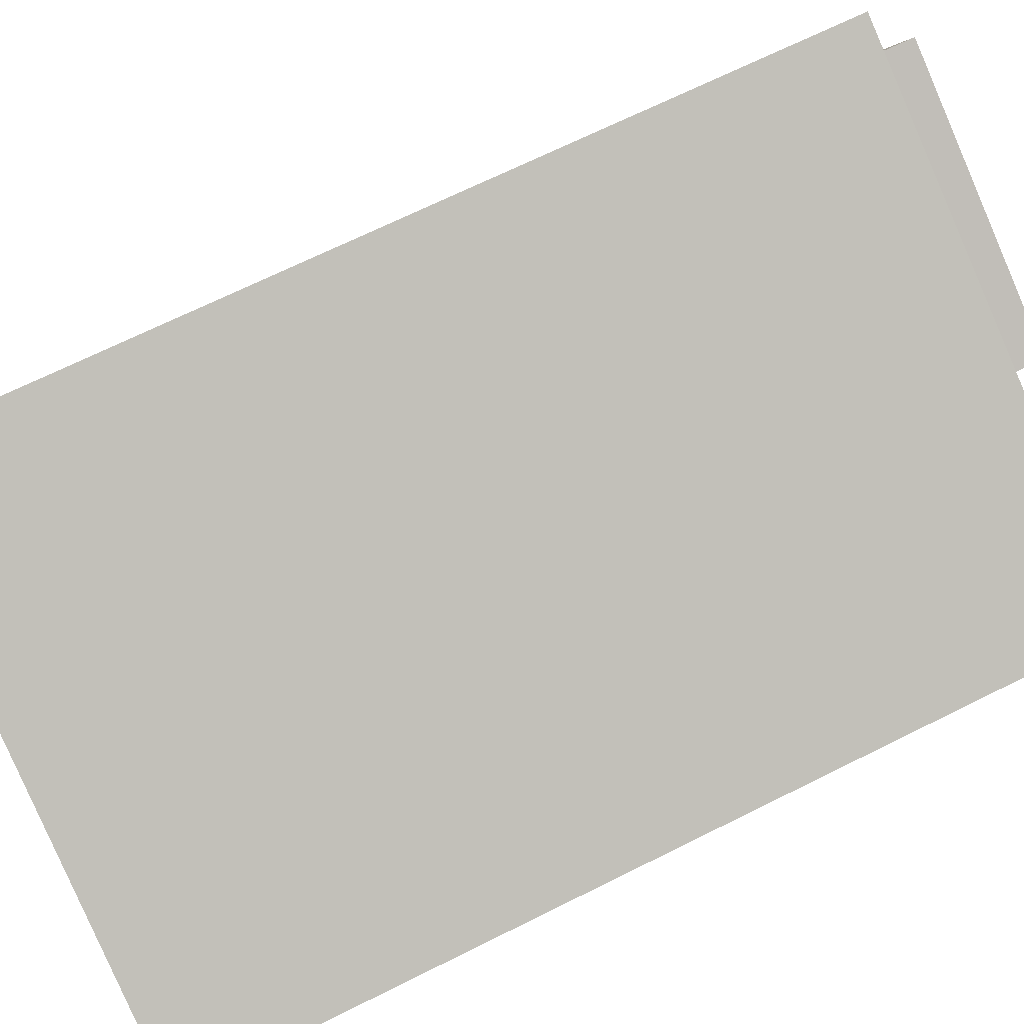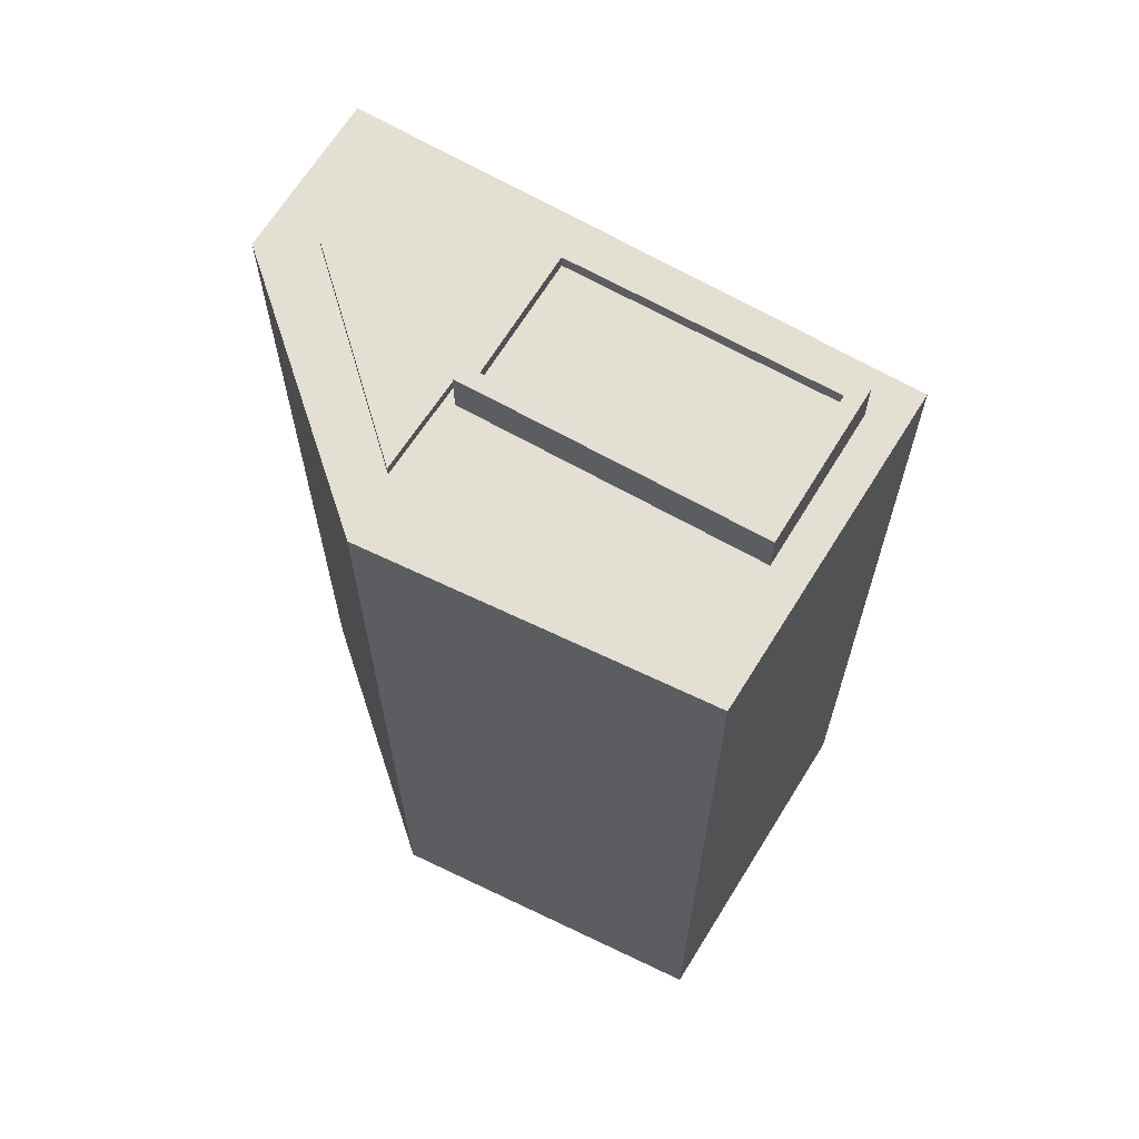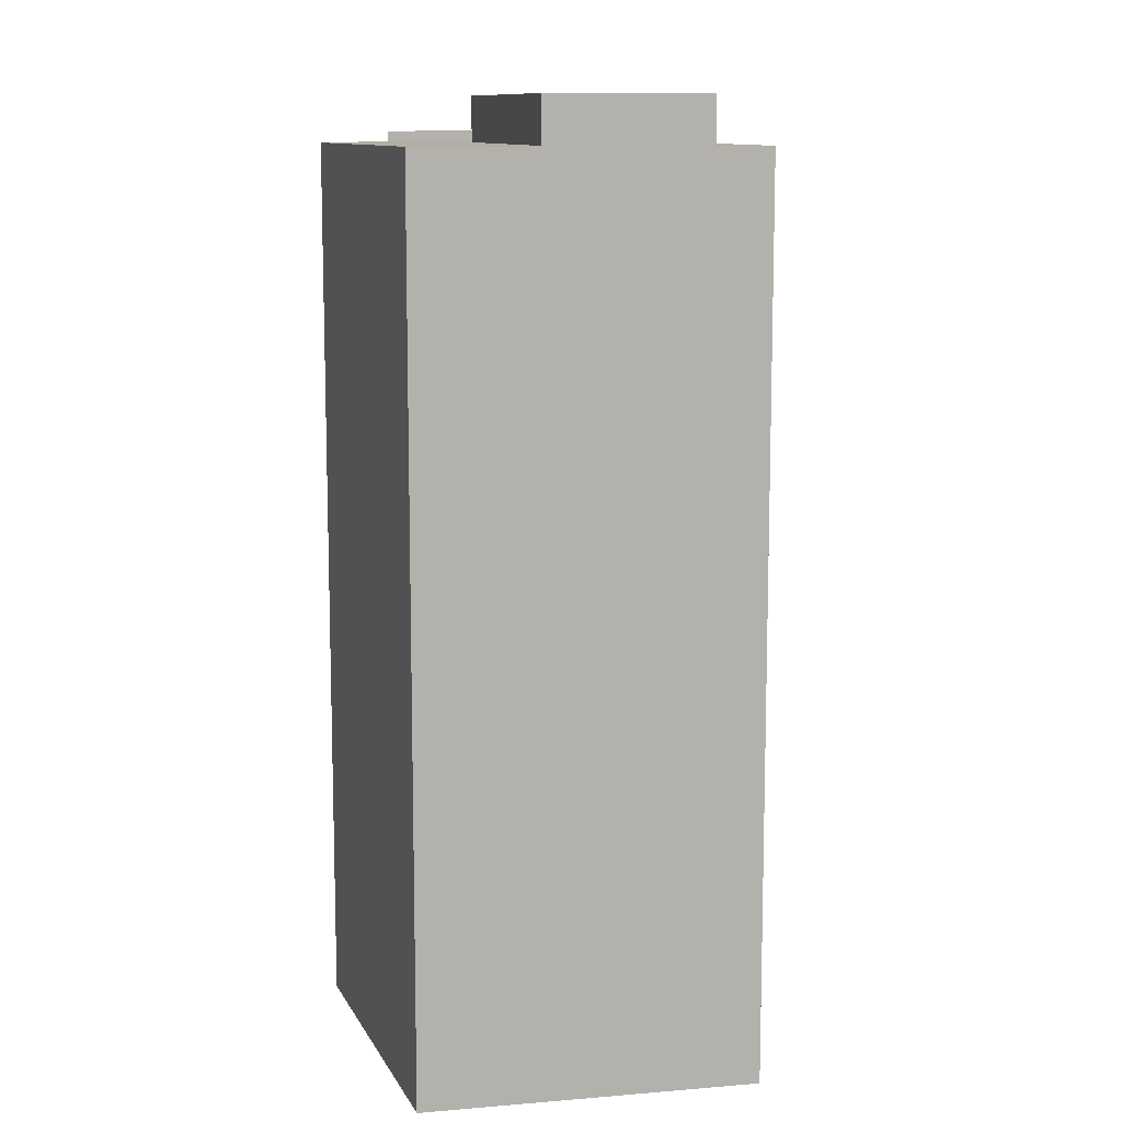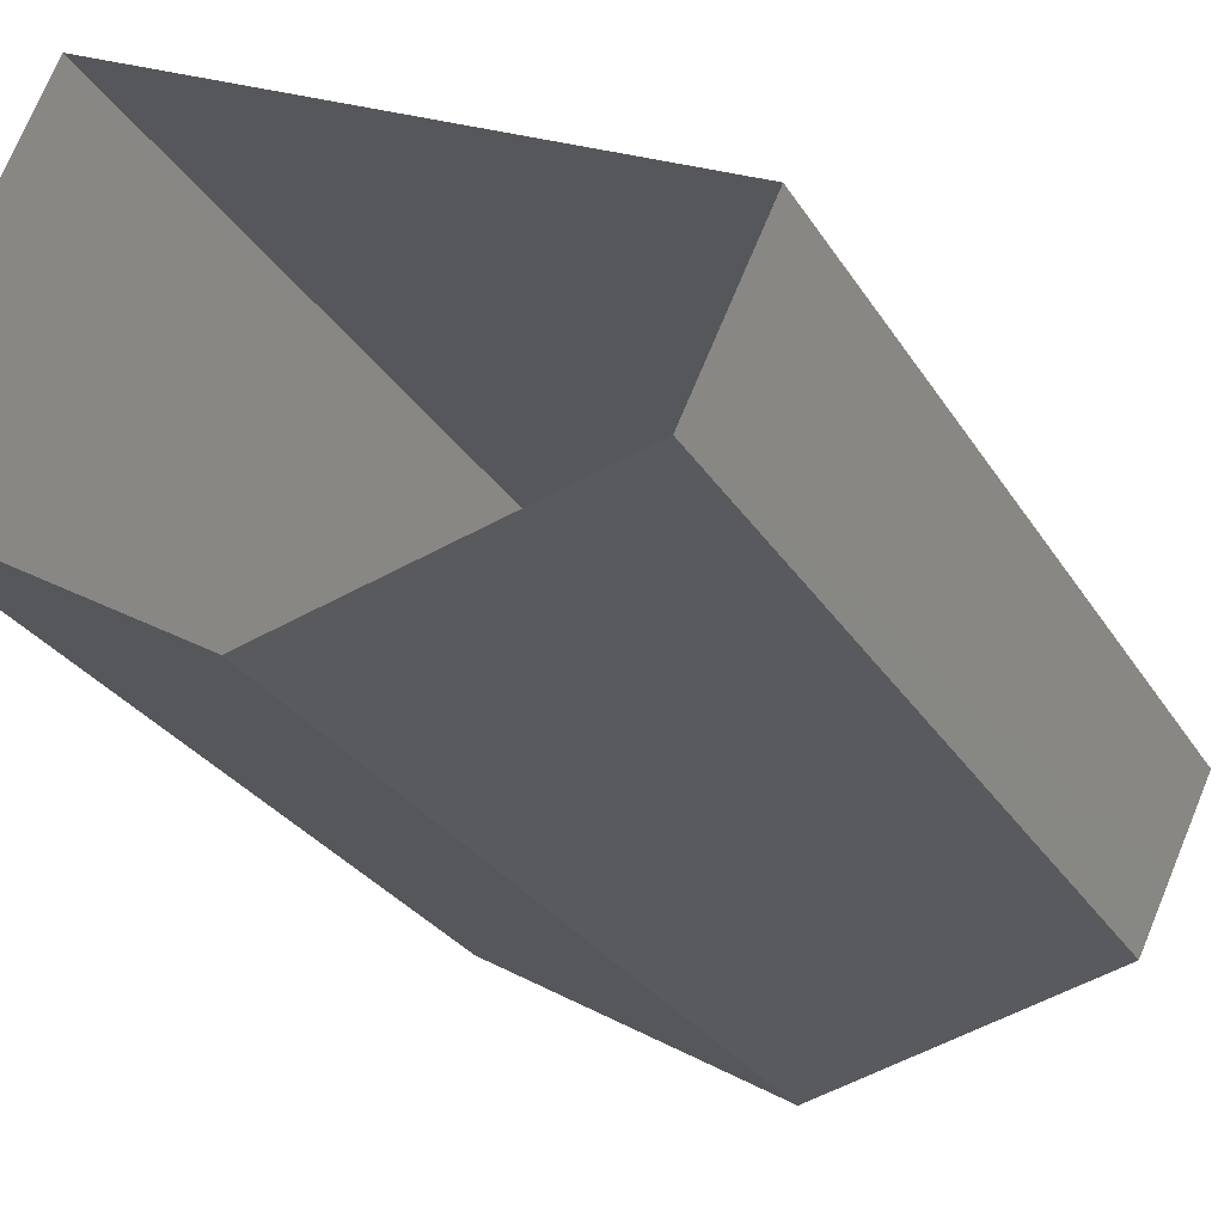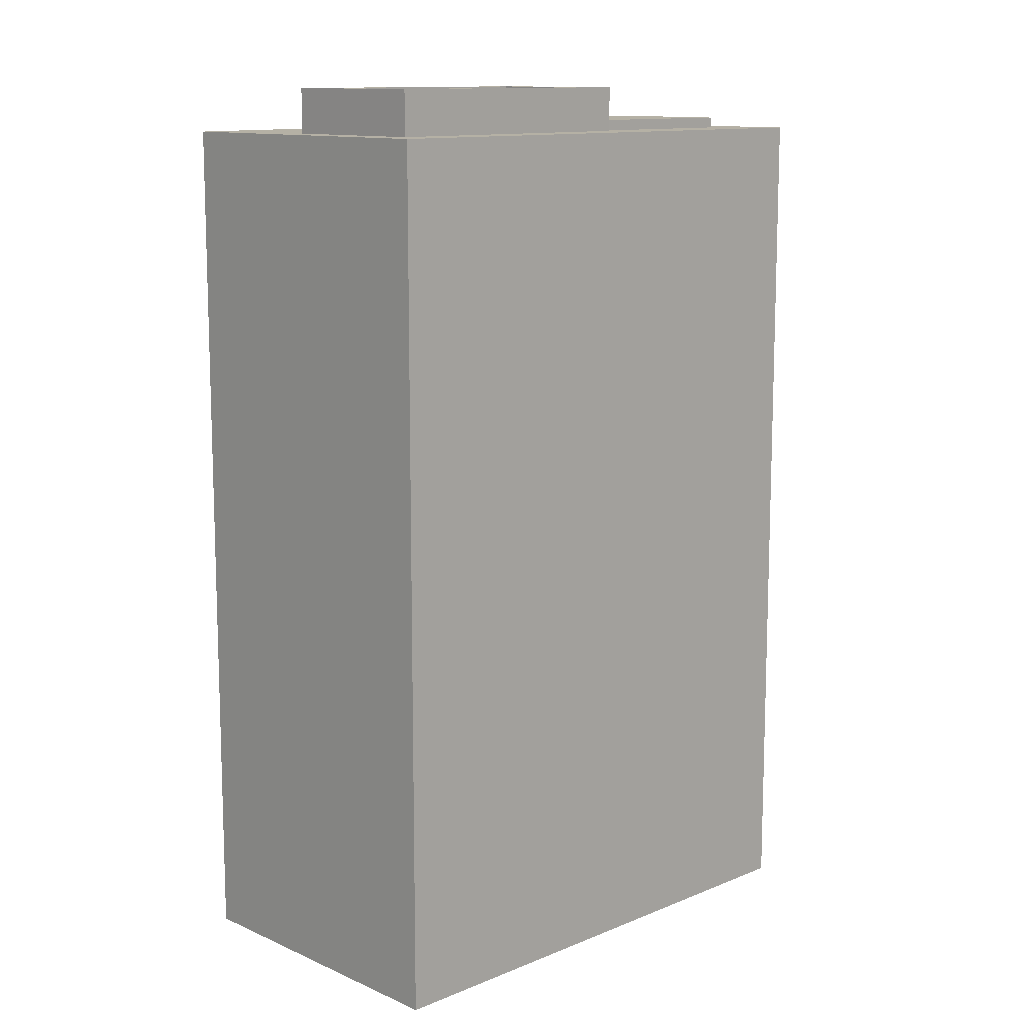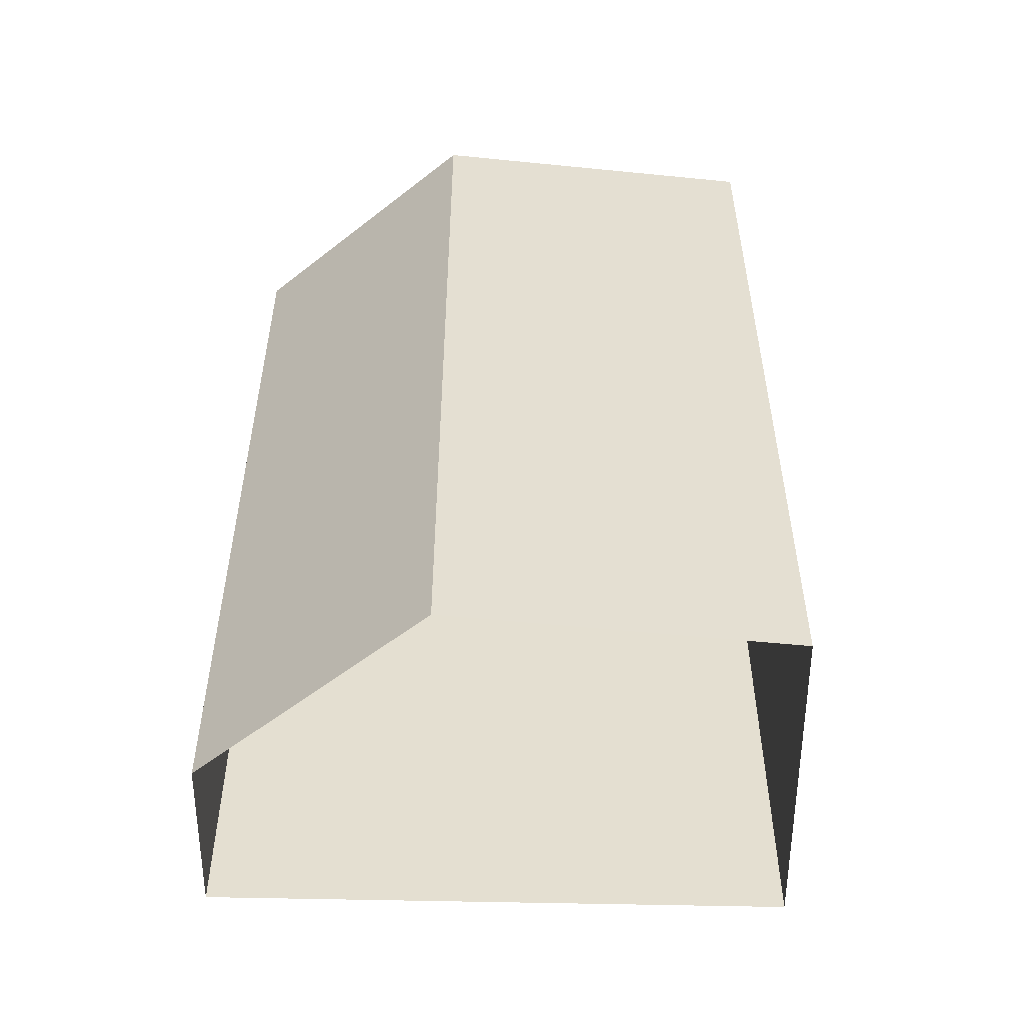
<metadata>
{"format":"obj","ext":"obj","renderer":"f3d","projection":"perspective","resolution":1024,"background":"white","views":[{"elev":69.1,"azim":-116.5,"up":"+Y"},{"elev":66.5,"azim":56.7,"up":"+Z"},{"elev":10.8,"azim":103.0,"up":"+Z"},{"elev":-27.2,"azim":-155.1,"up":"+Y"},{"elev":11.8,"azim":161.6,"up":"+Z"},{"elev":-53.8,"azim":24.9,"up":"+Z"}]}
</metadata>
<code>
v -1.22e+04 -3.788e+04 18.28
v -1.22e+04 -3.787e+04 18.28
v -1.219e+04 -3.788e+04 18.28
v -1.219e+04 -3.787e+04 18.28
v -1.219e+04 -3.788e+04 18.28
v -1.22e+04 -3.788e+04 35.01
v -1.219e+04 -3.787e+04 35.01
v -1.22e+04 -3.788e+04 35.01
v -1.219e+04 -3.788e+04 35.01
v -1.219e+04 -3.788e+04 34.81
v -1.219e+04 -3.788e+04 34.81
v -1.22e+04 -3.788e+04 34.81
v -1.22e+04 -3.788e+04 34.81
v -1.22e+04 -3.788e+04 34.81
v -1.219e+04 -3.788e+04 34.81
v -1.22e+04 -3.788e+04 34.81
v -1.22e+04 -3.787e+04 34.81
v -1.219e+04 -3.787e+04 34.81
v -1.219e+04 -3.787e+04 34.81
v -1.219e+04 -3.787e+04 34.81
v -1.219e+04 -3.788e+04 34.81
v -1.219e+04 -3.787e+04 34.81
v -1.219e+04 -3.788e+04 34.81
v -1.219e+04 -3.787e+04 34.81
v -1.219e+04 -3.787e+04 34.81
v -1.219e+04 -3.788e+04 34.81
v -1.219e+04 -3.787e+04 35.41
v -1.219e+04 -3.787e+04 35.41
v -1.219e+04 -3.787e+04 35.41
v -1.219e+04 -3.788e+04 35.41
v -1.219e+04 -3.787e+04 35.66
v -1.219e+04 -3.787e+04 35.66
v -1.219e+04 -3.787e+04 35.66
v -1.219e+04 -3.787e+04 35.66
v -1.219e+04 -3.787e+04 35.66
v -1.219e+04 -3.788e+04 35.66
v -1.219e+04 -3.788e+04 35.66
v -1.219e+04 -3.787e+04 35.66
f 1 2 3
f 2 4 3
f 4 5 3
f 6 7 8
f 6 9 7
f 10 11 12
f 13 12 14
f 10 15 11
f 12 11 14
f 16 17 13
f 18 17 19
f 18 19 20
f 13 14 16
f 15 21 11
f 21 22 11
f 23 24 15
f 16 22 19
f 19 22 21
f 15 24 21
f 17 16 19
f 20 25 18
f 24 26 25
f 23 26 24
f 25 20 24
f 27 28 29
f 30 27 29
f 31 32 33
f 34 31 33
f 31 35 32
f 33 36 37
f 34 33 37
f 37 36 35
f 38 35 31
f 37 35 38
f 14 6 8
f 16 14 8
f 16 8 7
f 22 16 7
f 9 22 7
f 9 11 22
f 6 11 9
f 6 14 11
f 26 5 4
f 25 26 4
f 23 5 26
f 3 5 15
f 10 3 15
f 5 23 15
f 10 1 3
f 10 12 1
f 1 13 2
f 2 13 17
f 12 13 1
f 25 4 18
f 18 2 17
f 18 4 2
f 34 30 29
f 34 37 30
f 31 29 28
f 31 34 29
f 31 28 27
f 38 31 27
f 38 27 30
f 37 38 30
f 19 33 32
f 20 19 32
f 24 32 35
f 24 20 32
f 21 35 36
f 21 24 35
f 19 36 33
f 19 21 36

</code>
